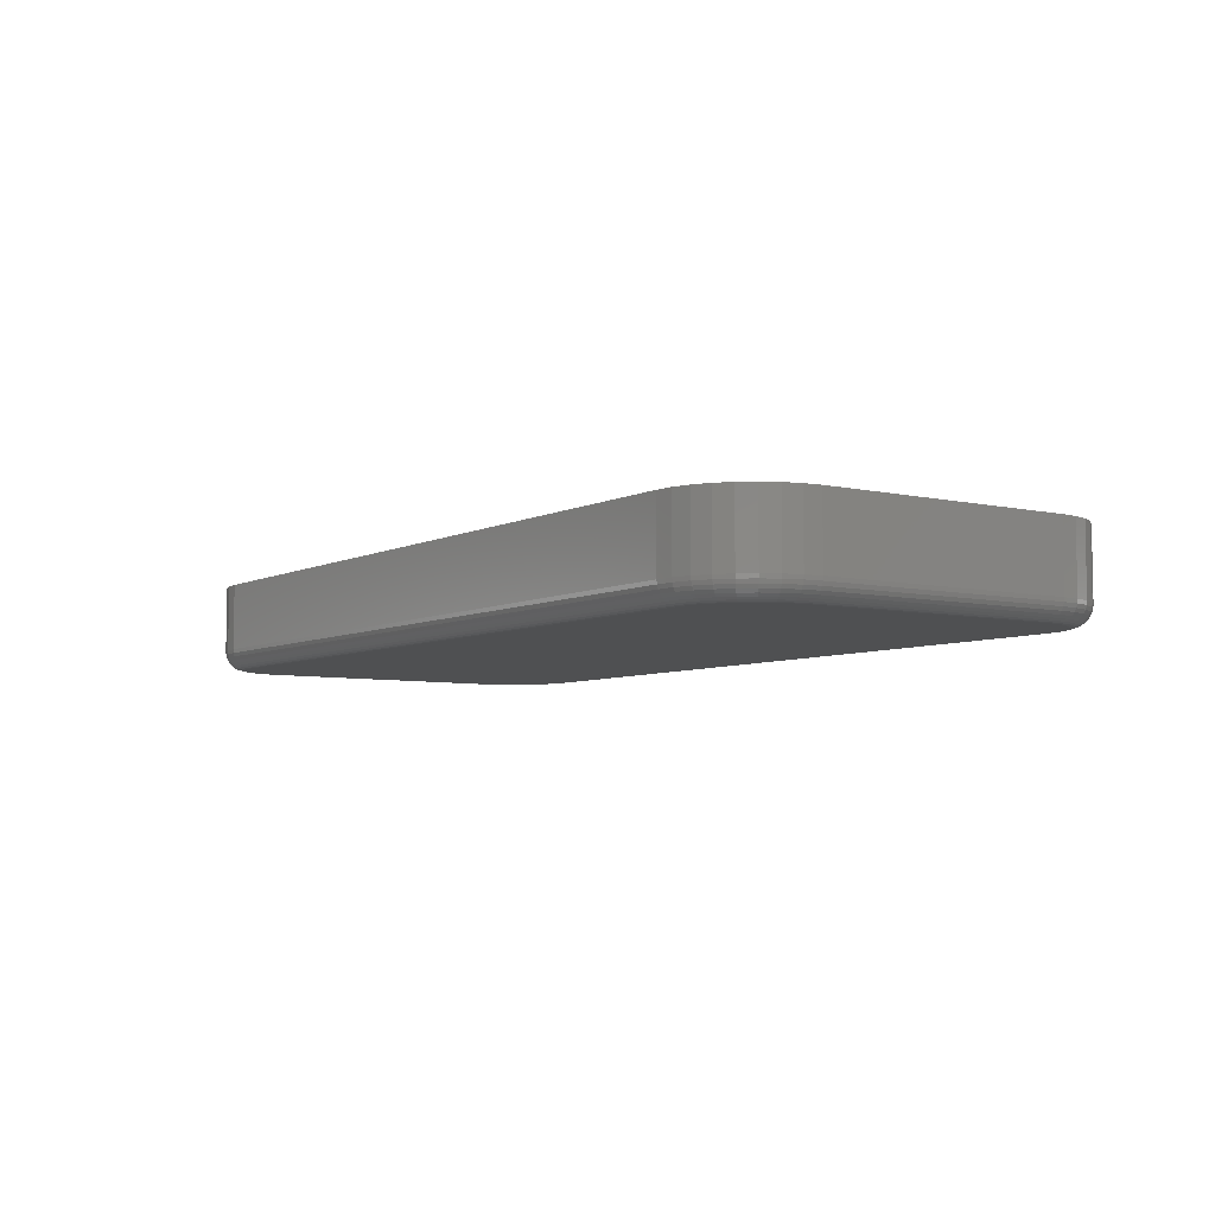
<metadata>
{"format":"stl","ext":"stl","renderer":"f3d","projection":"perspective","resolution":1024,"background":"white","views":[{"elev":-6.0,"azim":55.4,"up":"+Y"}]}
</metadata>
<code>
# stl→obj: 360 verts, 716 faces
v 0.07105 -0.07031 0.01488
v 0.6898 -0.07031 0.01595
v 0.06024 -0.07031 0.01595
v 0.6789 -0.07031 0.01488
v 0.6789 -0.07031 0.331
v 0.06024 -0.07031 0.3299
v 0.6898 -0.07031 0.3299
v 0.07105 -0.07031 0.331
v 0.04984 -0.07031 0.3268
v 0.7002 -0.07031 0.3268
v 0.04026 -0.07031 0.3217
v 0.7097 -0.07031 0.3217
v 0.03186 -0.07031 0.3148
v 0.7181 -0.07031 0.3148
v 0.02497 -0.07031 0.3064
v 0.725 -0.07031 0.3064
v 0.01984 -0.07031 0.2968
v 0.7302 -0.07031 0.2968
v 0.7302 -0.07031 0.0491
v 0.02497 -0.07031 0.03952
v 0.725 -0.07031 0.03952
v 0.03186 -0.07031 0.03112
v 0.7181 -0.07031 0.03112
v 0.04026 -0.07031 0.02423
v 0.7097 -0.07031 0.02423
v 0.04984 -0.07031 0.0191
v 0.7002 -0.07031 0.0191
v 0.7333 -0.07031 0.2864
v 0.01669 -0.07031 0.2864
v 0.7344 -0.07031 0.2756
v 0.01562 -0.07031 0.2756
v 0.7344 -0.07031 0.07031
v 0.01562 -0.07031 0.07031
v 0.7333 -0.07031 0.0595
v 0.01669 -0.07031 0.0595
v 0.01984 -0.07031 0.0491
v 1.388e-17 -0.05469 0.2756
v 1.388e-17 1.388e-17 0.2756
v 5.328e-34 -0.05469 0.07031
v 5.328e-34 7.245e-34 0.07031
v 0.001365 1.465e-17 0.2894
v 0.001365 -0.05469 0.2894
v 0.005409 1.539e-17 0.3028
v 0.005409 -0.05469 0.3028
v 0.01197 1.607e-17 0.3151
v 0.01197 -0.05469 0.3151
v 0.02081 1.667e-17 0.3258
v 0.02081 -0.05469 0.3258
v 0.03158 1.716e-17 0.3347
v 0.03158 -0.05469 0.3347
v 0.04386 1.752e-17 0.3412
v 0.04386 -0.05469 0.3412
v 0.05719 1.775e-17 0.3453
v 0.05719 -0.05469 0.3453
v 0.07105 1.534e-17 0.3466
v 0.07105 -0.05469 0.3466
v 0.6789 -0.05469 0.3466
v 0.6789 1.782e-17 0.3466
v 0.6928 1.775e-17 0.3453
v 0.6928 -0.05469 0.3453
v 0.7061 1.752e-17 0.3412
v 0.7061 -0.05469 0.3412
v 0.7184 1.716e-17 0.3347
v 0.7184 -0.05469 0.3347
v 0.7292 1.667e-17 0.3258
v 0.7292 -0.05469 0.3258
v 0.738 1.607e-17 0.3151
v 0.738 -0.05469 0.3151
v 0.7446 1.539e-17 0.3028
v 0.7446 -0.05469 0.3028
v 0.7486 1.465e-17 0.2894
v 0.7486 -0.05469 0.2894
v 0.75 1.139e-17 0.2756
v 0.75 -0.05469 0.2756
v 0.75 -0.05469 0.07031
v 0.75 -1.208e-33 0.07031
v 0.7486 -7.695e-19 0.05645
v 0.7486 -0.05469 0.05645
v 0.7446 -1.509e-18 0.04312
v 0.7446 -0.05469 0.04312
v 0.738 -2.191e-18 0.03084
v 0.738 -0.05469 0.03084
v 0.7292 -2.789e-18 0.02007
v 0.7292 -0.05469 0.02007
v 0.7184 -3.279e-18 0.01123
v 0.7184 -0.05469 0.01123
v 0.7061 -3.644e-18 0.004668
v 0.7061 -0.05469 0.004668
v 0.6928 -3.868e-18 0.0006251
v 0.6928 -0.05469 0.0006251
v 0.6789 -3.944e-18 -0.0007401
v 0.6789 -0.05469 -0.0007401
v 0.07105 -0.05469 -0.0007401
v 0.07105 -3.944e-18 -0.0007401
v 0.05719 -3.868e-18 0.0006251
v 0.05719 -0.05469 0.0006251
v 0.04386 -3.644e-18 0.004668
v 0.04386 -0.05469 0.004668
v 0.03158 -3.279e-18 0.01123
v 0.03158 -0.05469 0.01123
v 0.02081 -2.789e-18 0.02007
v 0.02081 -0.05469 0.02007
v 0.01197 -2.191e-18 0.03084
v 0.01197 -0.05469 0.03084
v 0.005409 -1.509e-18 0.04312
v 0.005409 -0.05469 0.04312
v 0.001365 -7.695e-19 0.05645
v 0.001365 -0.05469 0.05645
v 0.6789 -0.07001 0.3341
v 0.6904 -0.07001 0.3329
v 0.6789 -0.06912 0.337
v 0.6909 -0.06912 0.3358
v 0.6789 -0.06768 0.3397
v 0.6915 -0.06768 0.3385
v 0.6789 -0.06574 0.3421
v 0.6919 -0.06574 0.3408
v 0.6789 -0.06337 0.344
v 0.6923 -0.06337 0.3427
v 0.6789 -0.06067 0.3454
v 0.6926 -0.06067 0.3441
v 0.6789 -0.05774 0.3463
v 0.6928 -0.05774 0.345
v 0.7363 -0.07001 0.287
v 0.7374 -0.07001 0.2756
v 0.7392 -0.06912 0.2876
v 0.7404 -0.06912 0.2756
v 0.7418 -0.06768 0.2881
v 0.7431 -0.06768 0.2756
v 0.7441 -0.06574 0.2885
v 0.7454 -0.06574 0.2756
v 0.7461 -0.06337 0.2889
v 0.7474 -0.06337 0.2756
v 0.7475 -0.06067 0.2892
v 0.7488 -0.06067 0.2756
v 0.7483 -0.05774 0.2894
v 0.7497 -0.05774 0.2756
v 0.733 -0.07001 0.298
v 0.7357 -0.06912 0.2991
v 0.7382 -0.06768 0.3001
v 0.7404 -0.06574 0.301
v 0.7422 -0.06337 0.3018
v 0.7435 -0.06067 0.3023
v 0.7443 -0.05774 0.3027
v 0.7276 -0.07001 0.3081
v 0.73 -0.06912 0.3097
v 0.7323 -0.06768 0.3112
v 0.7342 -0.06574 0.3125
v 0.7358 -0.06337 0.3136
v 0.737 -0.06067 0.3144
v 0.7378 -0.05774 0.3149
v 0.7203 -0.07001 0.3169
v 0.7224 -0.06912 0.319
v 0.7243 -0.06768 0.3209
v 0.726 -0.06574 0.3226
v 0.7273 -0.06337 0.324
v 0.7283 -0.06067 0.325
v 0.729 -0.05774 0.3256
v 0.7114 -0.07001 0.3242
v 0.7131 -0.06912 0.3266
v 0.7146 -0.06768 0.3289
v 0.7159 -0.06574 0.3308
v 0.717 -0.06337 0.3325
v 0.7178 -0.06067 0.3337
v 0.7183 -0.05774 0.3344
v 0.7013 -0.07001 0.3296
v 0.7024 -0.06912 0.3323
v 0.7035 -0.06768 0.3348
v 0.7044 -0.06574 0.337
v 0.7051 -0.06337 0.3388
v 0.7057 -0.06067 0.3401
v 0.706 -0.05774 0.3409
v 0.7497 -0.05774 0.07031
v 0.7488 -0.06067 0.07031
v 0.7474 -0.06337 0.07031
v 0.7454 -0.06574 0.07031
v 0.7431 -0.06768 0.07031
v 0.7404 -0.06912 0.07031
v 0.7374 -0.07001 0.07031
v 0.7363 -0.07001 0.0589
v 0.7392 -0.06912 0.05833
v 0.7418 -0.06768 0.05781
v 0.7441 -0.06574 0.05734
v 0.7461 -0.06337 0.05696
v 0.7475 -0.06067 0.05668
v 0.7483 -0.05774 0.05651
v 0.6904 -0.07001 0.01296
v 0.6789 -0.07001 0.01184
v 0.6909 -0.06912 0.01009
v 0.6789 -0.06912 0.008905
v 0.6915 -0.06768 0.007436
v 0.6789 -0.06768 0.006204
v 0.6919 -0.06574 0.005114
v 0.6789 -0.06574 0.003836
v 0.6923 -0.06337 0.003208
v 0.6789 -0.06337 0.001893
v 0.6926 -0.06067 0.001792
v 0.6789 -0.06067 0.0004493
v 0.6928 -0.05774 0.0009196
v 0.6789 -0.05774 -0.0004399
v 0.7013 -0.07001 0.01629
v 0.7024 -0.06912 0.01358
v 0.7035 -0.06768 0.01108
v 0.7044 -0.06574 0.008897
v 0.7051 -0.06337 0.007101
v 0.7057 -0.06067 0.005767
v 0.706 -0.05774 0.004946
v 0.7114 -0.07001 0.02169
v 0.7131 -0.06912 0.01925
v 0.7146 -0.06768 0.01701
v 0.7159 -0.06574 0.01504
v 0.717 -0.06337 0.01342
v 0.7178 -0.06067 0.01222
v 0.7183 -0.05774 0.01148
v 0.7203 -0.07001 0.02896
v 0.7224 -0.06912 0.02689
v 0.7243 -0.06768 0.02498
v 0.726 -0.06574 0.02331
v 0.7273 -0.06337 0.02193
v 0.7283 -0.06067 0.02091
v 0.729 -0.05774 0.02028
v 0.7276 -0.07001 0.03783
v 0.73 -0.06912 0.0362
v 0.7323 -0.06768 0.0347
v 0.7342 -0.06574 0.03338
v 0.7358 -0.06337 0.0323
v 0.737 -0.06067 0.0315
v 0.7378 -0.05774 0.031
v 0.733 -0.07001 0.04793
v 0.7357 -0.06912 0.04681
v 0.7382 -0.06768 0.04578
v 0.7404 -0.06574 0.04487
v 0.7422 -0.06337 0.04413
v 0.7435 -0.06067 0.04358
v 0.7443 -0.05774 0.04324
v 0.07105 -0.05774 -0.0004399
v 0.07105 -0.06067 0.0004493
v 0.07105 -0.06337 0.001893
v 0.07105 -0.06574 0.003836
v 0.07105 -0.06768 0.006204
v 0.07105 -0.06912 0.008905
v 0.07105 -0.07001 0.01184
v 0.05964 -0.07001 0.01296
v 0.05907 -0.06912 0.01009
v 0.05855 -0.06768 0.007436
v 0.05808 -0.06574 0.005114
v 0.0577 -0.06337 0.003208
v 0.05742 -0.06067 0.001792
v 0.05725 -0.05774 0.0009196
v 0.0137 -0.07001 0.0589
v 0.01258 -0.07001 0.07031
v 0.01083 -0.06912 0.05833
v 0.009646 -0.06912 0.07031
v 0.008176 -0.06768 0.05781
v 0.006944 -0.06768 0.07031
v 0.005854 -0.06574 0.05734
v 0.004576 -0.06574 0.07031
v 0.003948 -0.06337 0.05696
v 0.002633 -0.06337 0.07031
v 0.002532 -0.06067 0.05668
v 0.001189 -0.06067 0.07031
v 0.00166 -0.05774 0.05651
v 0.0003002 -0.05774 0.07031
v 0.01703 -0.07001 0.04793
v 0.01432 -0.06912 0.04681
v 0.01182 -0.06768 0.04578
v 0.009637 -0.06574 0.04487
v 0.007841 -0.06337 0.04413
v 0.006507 -0.06067 0.04358
v 0.005686 -0.05774 0.04324
v 0.02243 -0.07001 0.03783
v 0.01999 -0.06912 0.0362
v 0.01775 -0.06768 0.0347
v 0.01578 -0.06574 0.03338
v 0.01416 -0.06337 0.0323
v 0.01296 -0.06067 0.0315
v 0.01222 -0.05774 0.031
v 0.0297 -0.07001 0.02896
v 0.02763 -0.06912 0.02689
v 0.02572 -0.06768 0.02498
v 0.02405 -0.06574 0.02331
v 0.02267 -0.06337 0.02193
v 0.02165 -0.06067 0.02091
v 0.02102 -0.05774 0.02028
v 0.03857 -0.07001 0.02169
v 0.03694 -0.06912 0.01925
v 0.03544 -0.06768 0.01701
v 0.03412 -0.06574 0.01504
v 0.03304 -0.06337 0.01342
v 0.03224 -0.06067 0.01222
v 0.03174 -0.05774 0.01148
v 0.04867 -0.07001 0.01629
v 0.04755 -0.06912 0.01358
v 0.04652 -0.06768 0.01108
v 0.04561 -0.06574 0.008897
v 0.04487 -0.06337 0.007101
v 0.04432 -0.06067 0.005767
v 0.04398 -0.05774 0.004946
v 0.0003002 -0.05774 0.2756
v 0.001189 -0.06067 0.2756
v 0.002633 -0.06337 0.2756
v 0.004576 -0.06574 0.2756
v 0.006944 -0.06768 0.2756
v 0.009646 -0.06912 0.2756
v 0.01258 -0.07001 0.2756
v 0.0137 -0.07001 0.287
v 0.01083 -0.06912 0.2876
v 0.008176 -0.06768 0.2881
v 0.005854 -0.06574 0.2885
v 0.003948 -0.06337 0.2889
v 0.002532 -0.06067 0.2892
v 0.00166 -0.05774 0.2894
v 0.05964 -0.07001 0.3329
v 0.07105 -0.07001 0.3341
v 0.05907 -0.06912 0.3358
v 0.07105 -0.06912 0.337
v 0.05855 -0.06768 0.3385
v 0.07105 -0.06768 0.3397
v 0.05808 -0.06574 0.3408
v 0.07105 -0.06574 0.3421
v 0.0577 -0.06337 0.3427
v 0.07105 -0.06337 0.344
v 0.05742 -0.06067 0.3441
v 0.07105 -0.06067 0.3454
v 0.05725 -0.05774 0.345
v 0.07105 -0.05774 0.3463
v 0.04867 -0.07001 0.3296
v 0.04755 -0.06912 0.3323
v 0.04652 -0.06768 0.3348
v 0.04561 -0.06574 0.337
v 0.04487 -0.06337 0.3388
v 0.04432 -0.06067 0.3401
v 0.04398 -0.05774 0.3409
v 0.03857 -0.07001 0.3242
v 0.03694 -0.06912 0.3266
v 0.03544 -0.06768 0.3289
v 0.03412 -0.06574 0.3308
v 0.03304 -0.06337 0.3325
v 0.03224 -0.06067 0.3337
v 0.03174 -0.05774 0.3344
v 0.0297 -0.07001 0.3169
v 0.02763 -0.06912 0.319
v 0.02572 -0.06768 0.3209
v 0.02405 -0.06574 0.3226
v 0.02267 -0.06337 0.324
v 0.02165 -0.06067 0.325
v 0.02102 -0.05774 0.3256
v 0.02243 -0.07001 0.3081
v 0.01999 -0.06912 0.3097
v 0.01775 -0.06768 0.3112
v 0.01578 -0.06574 0.3125
v 0.01416 -0.06337 0.3136
v 0.01296 -0.06067 0.3144
v 0.01222 -0.05774 0.3149
v 0.01703 -0.07001 0.298
v 0.01432 -0.06912 0.2991
v 0.01182 -0.06768 0.3001
v 0.009637 -0.06574 0.301
v 0.007841 -0.06337 0.3018
v 0.006507 -0.06067 0.3023
v 0.005686 -0.05774 0.3027
f 1 2 3
f 1 4 2
f 5 6 7
f 5 8 6
f 7 6 9
f 7 9 10
f 10 9 11
f 10 11 12
f 12 11 13
f 12 13 14
f 14 13 15
f 14 15 16
f 16 15 17
f 16 17 18
f 19 20 21
f 21 20 22
f 21 22 23
f 23 22 24
f 23 24 25
f 25 24 26
f 25 26 27
f 27 26 3
f 27 3 2
f 18 17 28
f 28 17 29
f 28 29 30
f 30 29 31
f 30 31 32
f 32 31 33
f 32 33 34
f 34 33 35
f 34 35 19
f 19 35 36
f 19 36 20
f 37 38 39
f 39 38 40
f 38 37 41
f 41 37 42
f 41 42 43
f 43 42 44
f 43 44 45
f 45 44 46
f 45 46 47
f 47 46 48
f 47 48 49
f 49 48 50
f 49 50 51
f 51 50 52
f 51 52 53
f 53 52 54
f 53 54 55
f 55 54 56
f 57 58 56
f 56 58 55
f 58 57 59
f 59 57 60
f 59 60 61
f 61 60 62
f 61 62 63
f 63 62 64
f 63 64 65
f 65 64 66
f 65 66 67
f 67 66 68
f 67 68 69
f 69 68 70
f 69 70 71
f 71 70 72
f 71 72 73
f 73 72 74
f 75 76 74
f 74 76 73
f 76 75 77
f 77 75 78
f 77 78 79
f 79 78 80
f 79 80 81
f 81 80 82
f 81 82 83
f 83 82 84
f 83 84 85
f 85 84 86
f 85 86 87
f 87 86 88
f 87 88 89
f 89 88 90
f 89 90 91
f 91 90 92
f 93 94 92
f 92 94 91
f 94 93 95
f 95 93 96
f 95 96 97
f 97 96 98
f 97 98 99
f 99 98 100
f 99 100 101
f 101 100 102
f 101 102 103
f 103 102 104
f 103 104 105
f 105 104 106
f 105 106 107
f 107 106 108
f 107 108 40
f 40 108 39
f 5 7 109
f 109 7 110
f 109 110 111
f 111 110 112
f 111 112 113
f 113 112 114
f 113 114 115
f 115 114 116
f 115 116 117
f 117 116 118
f 117 118 119
f 119 118 120
f 119 120 121
f 121 120 122
f 121 122 57
f 57 122 60
f 28 30 123
f 123 30 124
f 123 124 125
f 125 124 126
f 125 126 127
f 127 126 128
f 127 128 129
f 129 128 130
f 129 130 131
f 131 130 132
f 131 132 133
f 133 132 134
f 133 134 135
f 135 134 136
f 135 136 72
f 72 136 74
f 18 28 137
f 137 28 123
f 137 123 138
f 138 123 125
f 138 125 139
f 139 125 127
f 139 127 140
f 140 127 129
f 140 129 141
f 141 129 131
f 141 131 142
f 142 131 133
f 142 133 143
f 143 133 135
f 143 135 70
f 70 135 72
f 16 18 144
f 144 18 137
f 144 137 145
f 145 137 138
f 145 138 146
f 146 138 139
f 146 139 147
f 147 139 140
f 147 140 148
f 148 140 141
f 148 141 149
f 149 141 142
f 149 142 150
f 150 142 143
f 150 143 68
f 68 143 70
f 14 16 151
f 151 16 144
f 151 144 152
f 152 144 145
f 152 145 153
f 153 145 146
f 153 146 154
f 154 146 147
f 154 147 155
f 155 147 148
f 155 148 156
f 156 148 149
f 156 149 157
f 157 149 150
f 157 150 66
f 66 150 68
f 12 14 158
f 158 14 151
f 158 151 159
f 159 151 152
f 159 152 160
f 160 152 153
f 160 153 161
f 161 153 154
f 161 154 162
f 162 154 155
f 162 155 163
f 163 155 156
f 163 156 164
f 164 156 157
f 164 157 64
f 64 157 66
f 10 12 165
f 165 12 158
f 165 158 166
f 166 158 159
f 166 159 167
f 167 159 160
f 167 160 168
f 168 160 161
f 168 161 169
f 169 161 162
f 169 162 170
f 170 162 163
f 170 163 171
f 171 163 164
f 171 164 62
f 62 164 64
f 7 10 110
f 110 10 165
f 110 165 112
f 112 165 166
f 112 166 114
f 114 166 167
f 114 167 116
f 116 167 168
f 116 168 118
f 118 168 169
f 118 169 120
f 120 169 170
f 120 170 122
f 122 170 171
f 122 171 60
f 60 171 62
f 75 74 172
f 172 74 136
f 172 136 173
f 173 136 134
f 173 134 174
f 174 134 132
f 174 132 175
f 175 132 130
f 175 130 176
f 176 130 128
f 176 128 177
f 177 128 126
f 177 126 178
f 178 126 124
f 178 124 32
f 32 124 30
f 32 34 178
f 178 34 179
f 178 179 177
f 177 179 180
f 177 180 176
f 176 180 181
f 176 181 175
f 175 181 182
f 175 182 174
f 174 182 183
f 174 183 173
f 173 183 184
f 173 184 172
f 172 184 185
f 172 185 75
f 75 185 78
f 2 4 186
f 186 4 187
f 186 187 188
f 188 187 189
f 188 189 190
f 190 189 191
f 190 191 192
f 192 191 193
f 192 193 194
f 194 193 195
f 194 195 196
f 196 195 197
f 196 197 198
f 198 197 199
f 198 199 90
f 90 199 92
f 27 2 200
f 200 2 186
f 200 186 201
f 201 186 188
f 201 188 202
f 202 188 190
f 202 190 203
f 203 190 192
f 203 192 204
f 204 192 194
f 204 194 205
f 205 194 196
f 205 196 206
f 206 196 198
f 206 198 88
f 88 198 90
f 25 27 207
f 207 27 200
f 207 200 208
f 208 200 201
f 208 201 209
f 209 201 202
f 209 202 210
f 210 202 203
f 210 203 211
f 211 203 204
f 211 204 212
f 212 204 205
f 212 205 213
f 213 205 206
f 213 206 86
f 86 206 88
f 23 25 214
f 214 25 207
f 214 207 215
f 215 207 208
f 215 208 216
f 216 208 209
f 216 209 217
f 217 209 210
f 217 210 218
f 218 210 211
f 218 211 219
f 219 211 212
f 219 212 220
f 220 212 213
f 220 213 84
f 84 213 86
f 21 23 221
f 221 23 214
f 221 214 222
f 222 214 215
f 222 215 223
f 223 215 216
f 223 216 224
f 224 216 217
f 224 217 225
f 225 217 218
f 225 218 226
f 226 218 219
f 226 219 227
f 227 219 220
f 227 220 82
f 82 220 84
f 19 21 228
f 228 21 221
f 228 221 229
f 229 221 222
f 229 222 230
f 230 222 223
f 230 223 231
f 231 223 224
f 231 224 232
f 232 224 225
f 232 225 233
f 233 225 226
f 233 226 234
f 234 226 227
f 234 227 80
f 80 227 82
f 34 19 179
f 179 19 228
f 179 228 180
f 180 228 229
f 180 229 181
f 181 229 230
f 181 230 182
f 182 230 231
f 182 231 183
f 183 231 232
f 183 232 184
f 184 232 233
f 184 233 185
f 185 233 234
f 185 234 78
f 78 234 80
f 93 92 235
f 235 92 199
f 235 199 236
f 236 199 197
f 236 197 237
f 237 197 195
f 237 195 238
f 238 195 193
f 238 193 239
f 239 193 191
f 239 191 240
f 240 191 189
f 240 189 241
f 241 189 187
f 241 187 1
f 1 187 4
f 1 3 241
f 241 3 242
f 241 242 240
f 240 242 243
f 240 243 239
f 239 243 244
f 239 244 238
f 238 244 245
f 238 245 237
f 237 245 246
f 237 246 236
f 236 246 247
f 236 247 235
f 235 247 248
f 235 248 93
f 93 248 96
f 35 33 249
f 249 33 250
f 249 250 251
f 251 250 252
f 251 252 253
f 253 252 254
f 253 254 255
f 255 254 256
f 255 256 257
f 257 256 258
f 257 258 259
f 259 258 260
f 259 260 261
f 261 260 262
f 261 262 108
f 108 262 39
f 36 35 263
f 263 35 249
f 263 249 264
f 264 249 251
f 264 251 265
f 265 251 253
f 265 253 266
f 266 253 255
f 266 255 267
f 267 255 257
f 267 257 268
f 268 257 259
f 268 259 269
f 269 259 261
f 269 261 106
f 106 261 108
f 20 36 270
f 270 36 263
f 270 263 271
f 271 263 264
f 271 264 272
f 272 264 265
f 272 265 273
f 273 265 266
f 273 266 274
f 274 266 267
f 274 267 275
f 275 267 268
f 275 268 276
f 276 268 269
f 276 269 104
f 104 269 106
f 22 20 277
f 277 20 270
f 277 270 278
f 278 270 271
f 278 271 279
f 279 271 272
f 279 272 280
f 280 272 273
f 280 273 281
f 281 273 274
f 281 274 282
f 282 274 275
f 282 275 283
f 283 275 276
f 283 276 102
f 102 276 104
f 24 22 284
f 284 22 277
f 284 277 285
f 285 277 278
f 285 278 286
f 286 278 279
f 286 279 287
f 287 279 280
f 287 280 288
f 288 280 281
f 288 281 289
f 289 281 282
f 289 282 290
f 290 282 283
f 290 283 100
f 100 283 102
f 26 24 291
f 291 24 284
f 291 284 292
f 292 284 285
f 292 285 293
f 293 285 286
f 293 286 294
f 294 286 287
f 294 287 295
f 295 287 288
f 295 288 296
f 296 288 289
f 296 289 297
f 297 289 290
f 297 290 98
f 98 290 100
f 3 26 242
f 242 26 291
f 242 291 243
f 243 291 292
f 243 292 244
f 244 292 293
f 244 293 245
f 245 293 294
f 245 294 246
f 246 294 295
f 246 295 247
f 247 295 296
f 247 296 248
f 248 296 297
f 248 297 96
f 96 297 98
f 37 39 298
f 298 39 262
f 298 262 299
f 299 262 260
f 299 260 300
f 300 260 258
f 300 258 301
f 301 258 256
f 301 256 302
f 302 256 254
f 302 254 303
f 303 254 252
f 303 252 304
f 304 252 250
f 304 250 31
f 31 250 33
f 31 29 304
f 304 29 305
f 304 305 303
f 303 305 306
f 303 306 302
f 302 306 307
f 302 307 301
f 301 307 308
f 301 308 300
f 300 308 309
f 300 309 299
f 299 309 310
f 299 310 298
f 298 310 311
f 298 311 37
f 37 311 42
f 6 8 312
f 312 8 313
f 312 313 314
f 314 313 315
f 314 315 316
f 316 315 317
f 316 317 318
f 318 317 319
f 318 319 320
f 320 319 321
f 320 321 322
f 322 321 323
f 322 323 324
f 324 323 325
f 324 325 54
f 54 325 56
f 9 6 326
f 326 6 312
f 326 312 327
f 327 312 314
f 327 314 328
f 328 314 316
f 328 316 329
f 329 316 318
f 329 318 330
f 330 318 320
f 330 320 331
f 331 320 322
f 331 322 332
f 332 322 324
f 332 324 52
f 52 324 54
f 11 9 333
f 333 9 326
f 333 326 334
f 334 326 327
f 334 327 335
f 335 327 328
f 335 328 336
f 336 328 329
f 336 329 337
f 337 329 330
f 337 330 338
f 338 330 331
f 338 331 339
f 339 331 332
f 339 332 50
f 50 332 52
f 13 11 340
f 340 11 333
f 340 333 341
f 341 333 334
f 341 334 342
f 342 334 335
f 342 335 343
f 343 335 336
f 343 336 344
f 344 336 337
f 344 337 345
f 345 337 338
f 345 338 346
f 346 338 339
f 346 339 48
f 48 339 50
f 15 13 347
f 347 13 340
f 347 340 348
f 348 340 341
f 348 341 349
f 349 341 342
f 349 342 350
f 350 342 343
f 350 343 351
f 351 343 344
f 351 344 352
f 352 344 345
f 352 345 353
f 353 345 346
f 353 346 46
f 46 346 48
f 17 15 354
f 354 15 347
f 354 347 355
f 355 347 348
f 355 348 356
f 356 348 349
f 356 349 357
f 357 349 350
f 357 350 358
f 358 350 351
f 358 351 359
f 359 351 352
f 359 352 360
f 360 352 353
f 360 353 44
f 44 353 46
f 29 17 305
f 305 17 354
f 305 354 306
f 306 354 355
f 306 355 307
f 307 355 356
f 307 356 308
f 308 356 357
f 308 357 309
f 309 357 358
f 309 358 310
f 310 358 359
f 310 359 311
f 311 359 360
f 311 360 42
f 42 360 44
f 57 56 121
f 121 56 325
f 121 325 119
f 119 325 323
f 119 323 117
f 117 323 321
f 117 321 115
f 115 321 319
f 115 319 113
f 113 319 317
f 113 317 111
f 111 317 315
f 111 315 109
f 109 315 313
f 109 313 5
f 5 313 8
f 95 89 94
f 89 91 94
f 59 53 58
f 53 55 58
f 51 53 59
f 61 51 59
f 49 51 61
f 63 49 61
f 47 49 63
f 65 47 63
f 85 99 83
f 97 99 85
f 87 97 85
f 95 97 87
f 89 95 87
f 99 101 83
f 83 101 103
f 83 103 81
f 81 103 105
f 81 105 79
f 79 105 107
f 79 107 77
f 77 107 40
f 77 40 76
f 76 40 38
f 76 38 73
f 73 38 41
f 73 41 71
f 71 41 43
f 71 43 69
f 69 43 45
f 69 45 67
f 67 45 47
f 67 47 65

</code>
